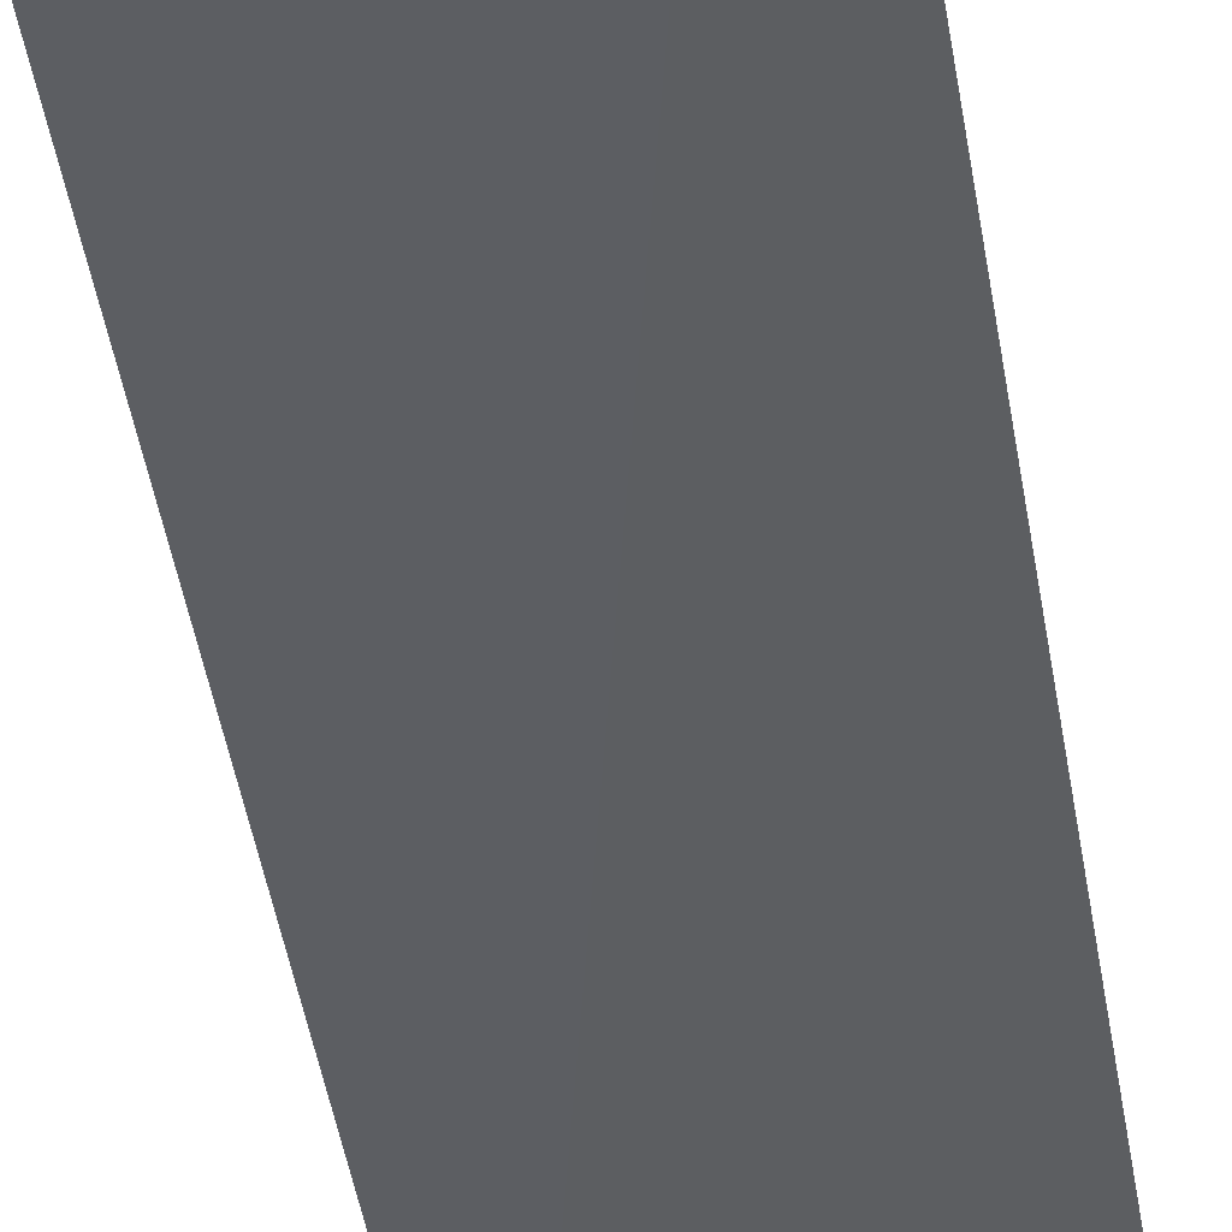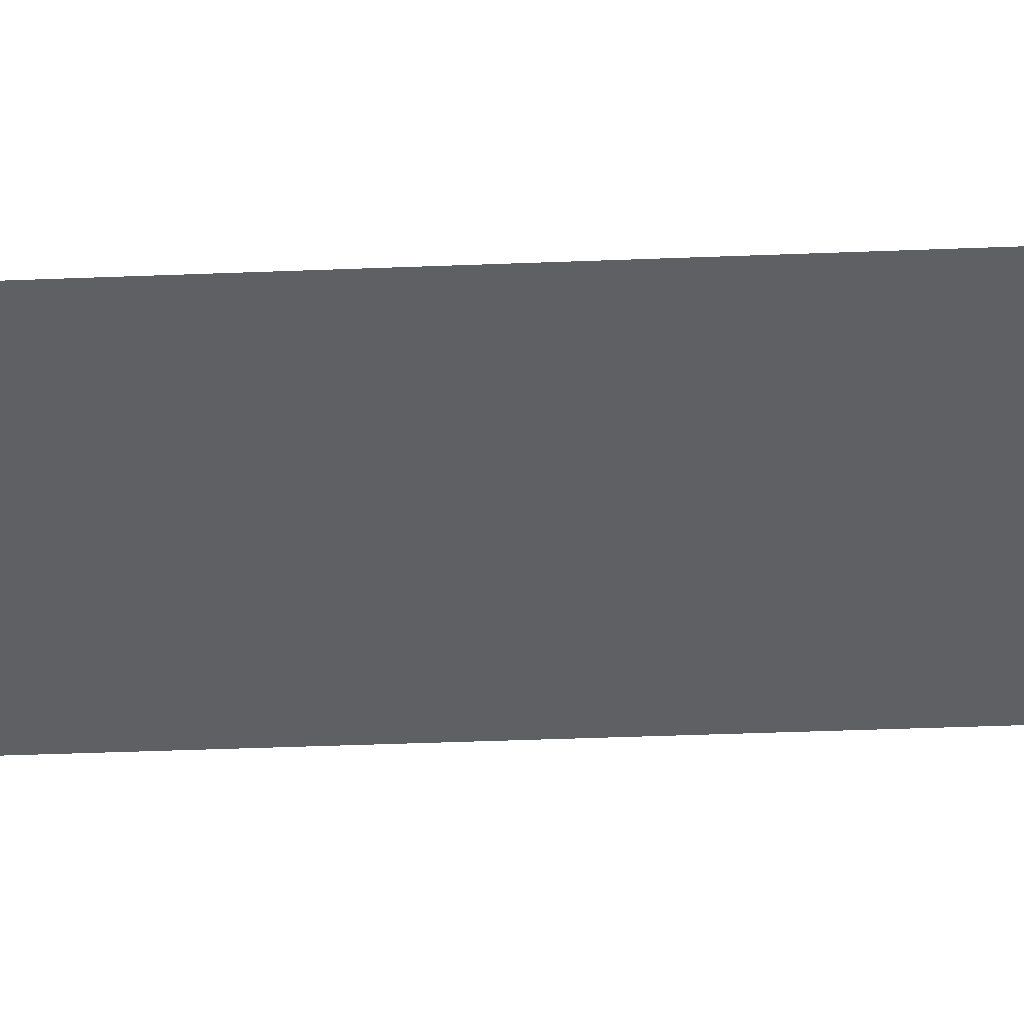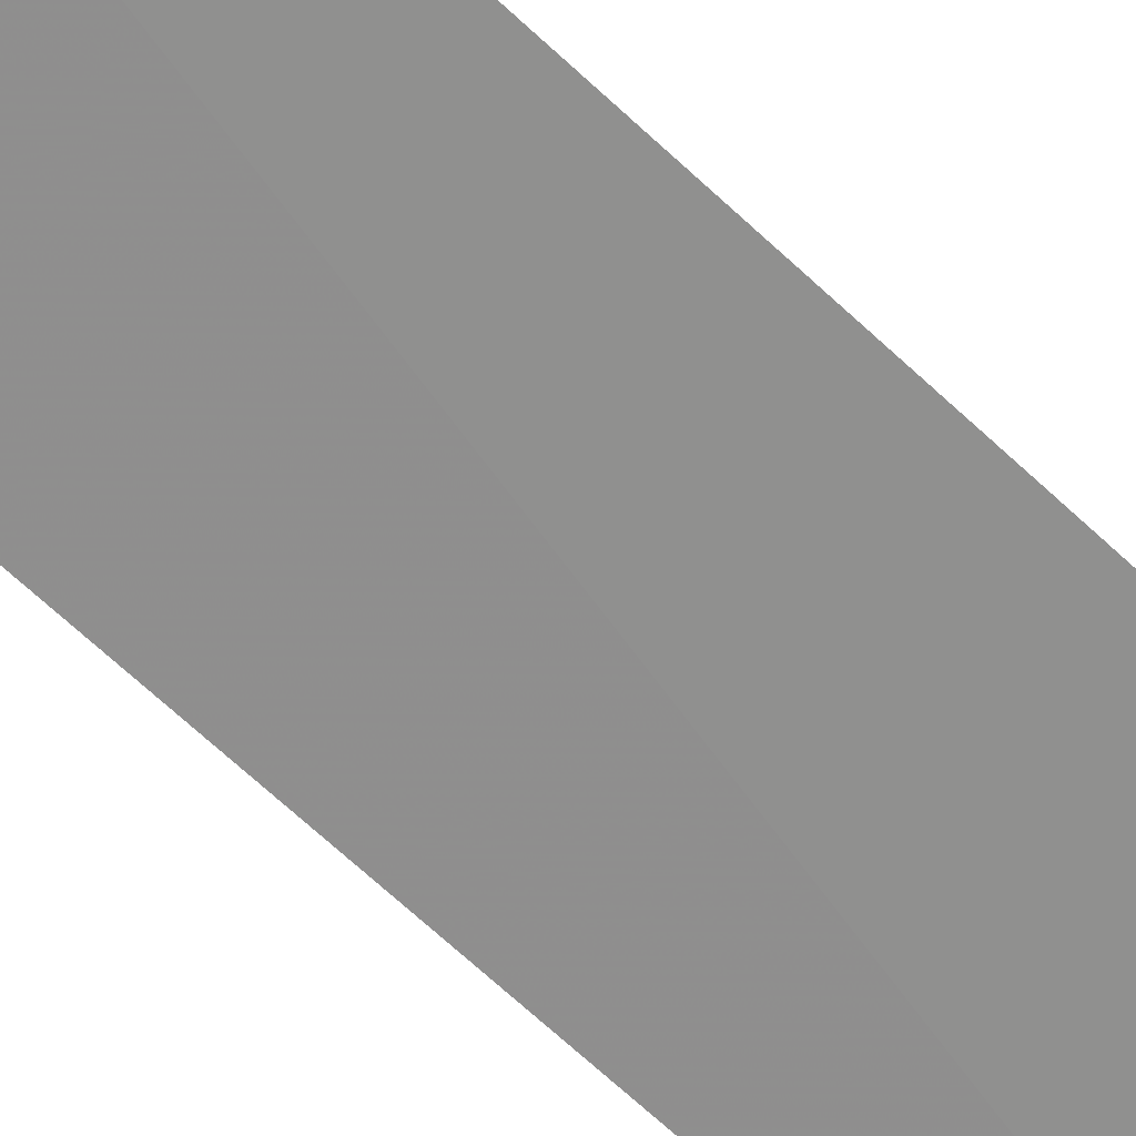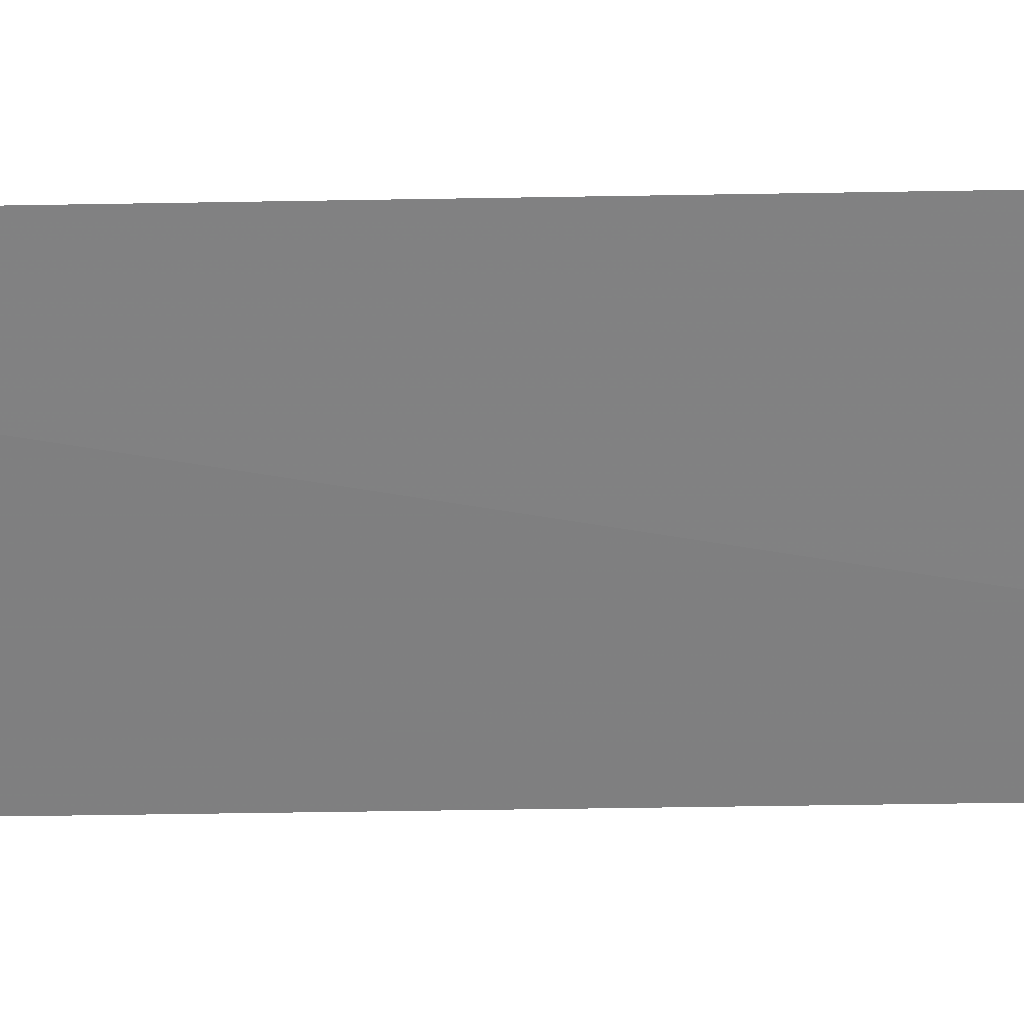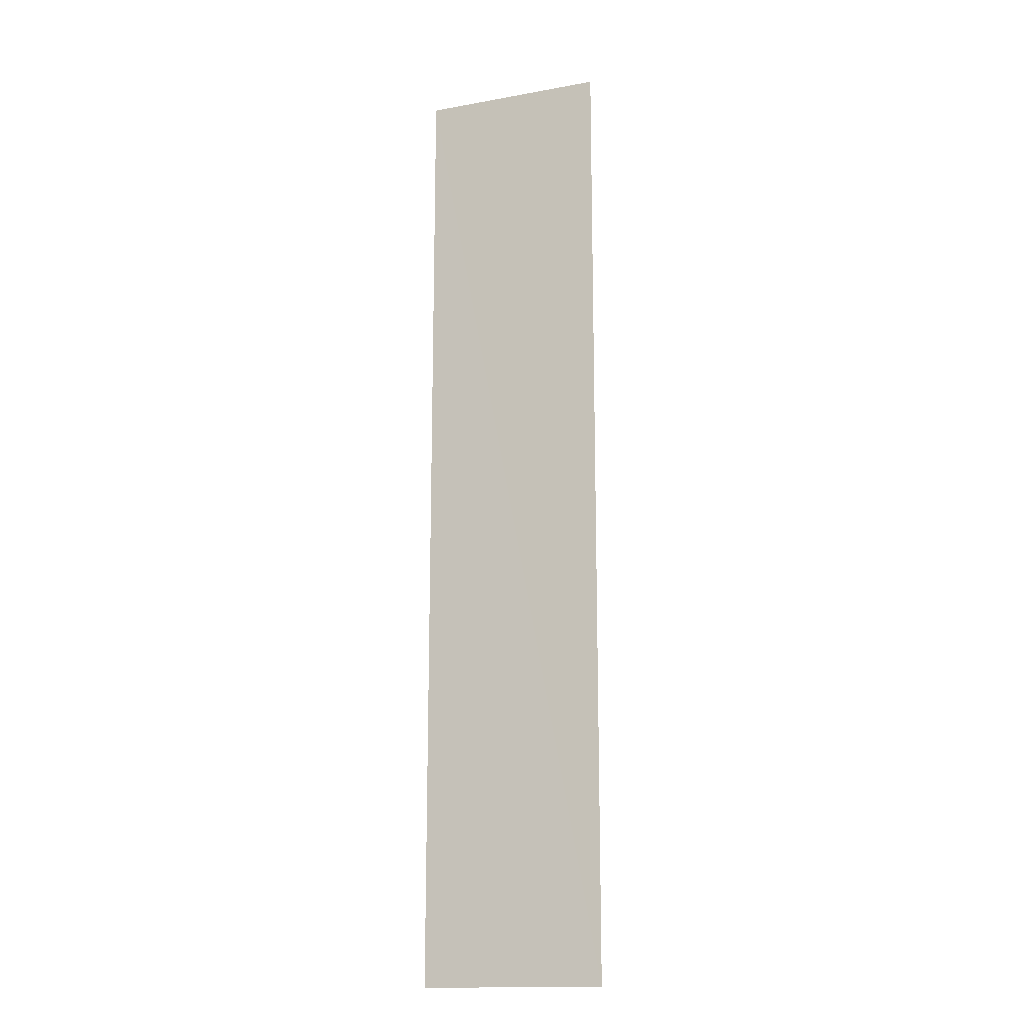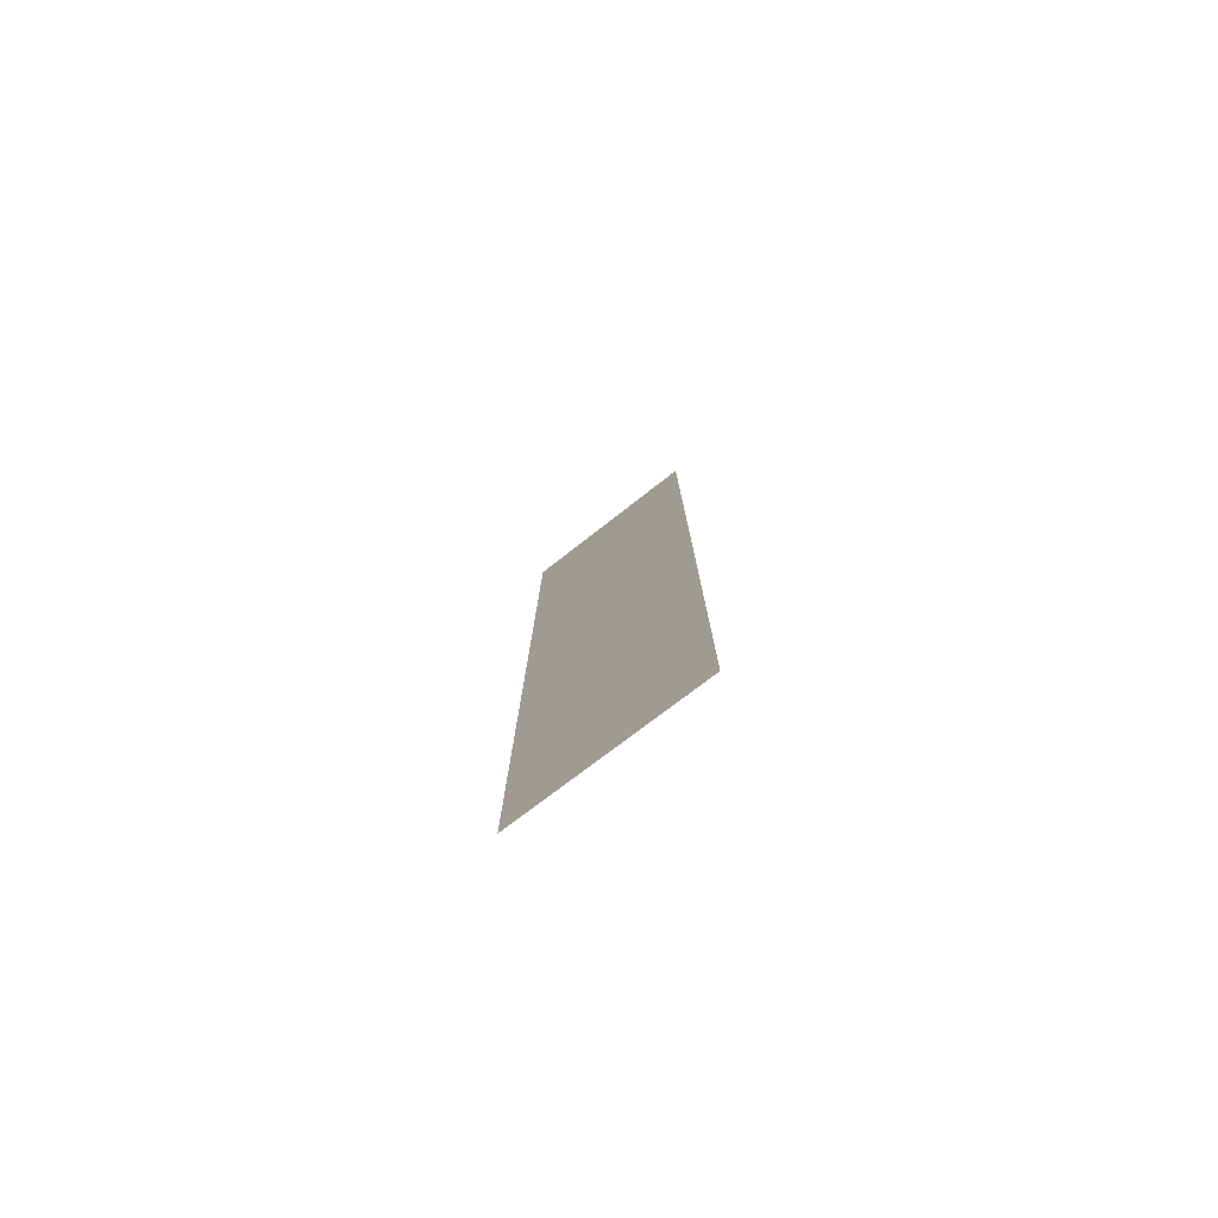
<metadata>
{"format":"obj","ext":"obj","renderer":"f3d","projection":"perspective","resolution":1024,"background":"white","views":[{"elev":-37.5,"azim":-172.2,"up":"+Z"},{"elev":-42.8,"azim":-87.4,"up":"+Z"},{"elev":-65.6,"azim":-133.6,"up":"+Z"},{"elev":-59.9,"azim":91.0,"up":"+Z"},{"elev":-15.3,"azim":20.5,"up":"+Y"},{"elev":-78.5,"azim":37.1,"up":"+Y"}]}
</metadata>
<code>
v 0.1181 -0.6159 0
v -0.1181 0.6159 -0.0027
v -0.1181 -0.6159 0
v 0.1181 0.6159 0
g chain_653_15
f 1 3 2
f 4 1 2

</code>
